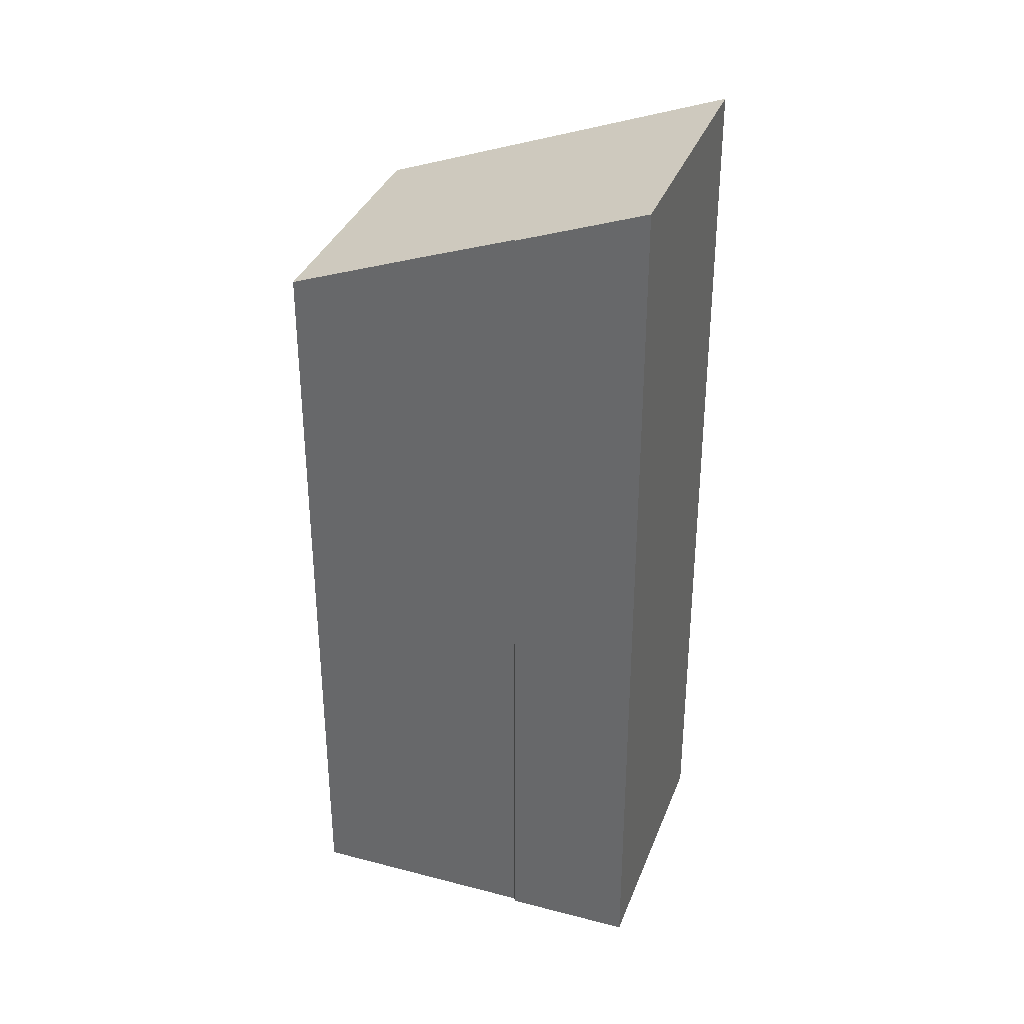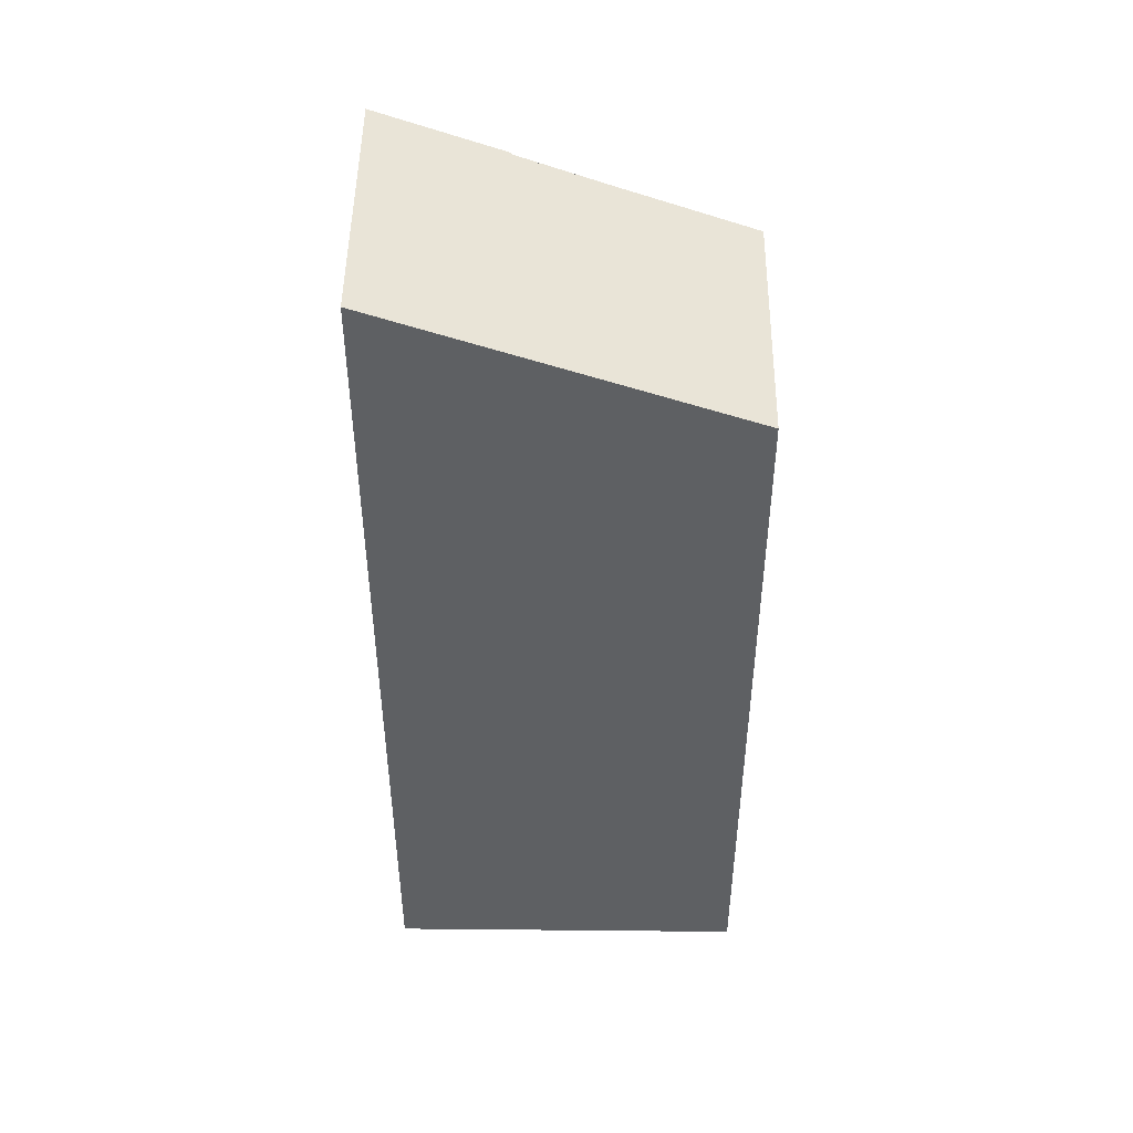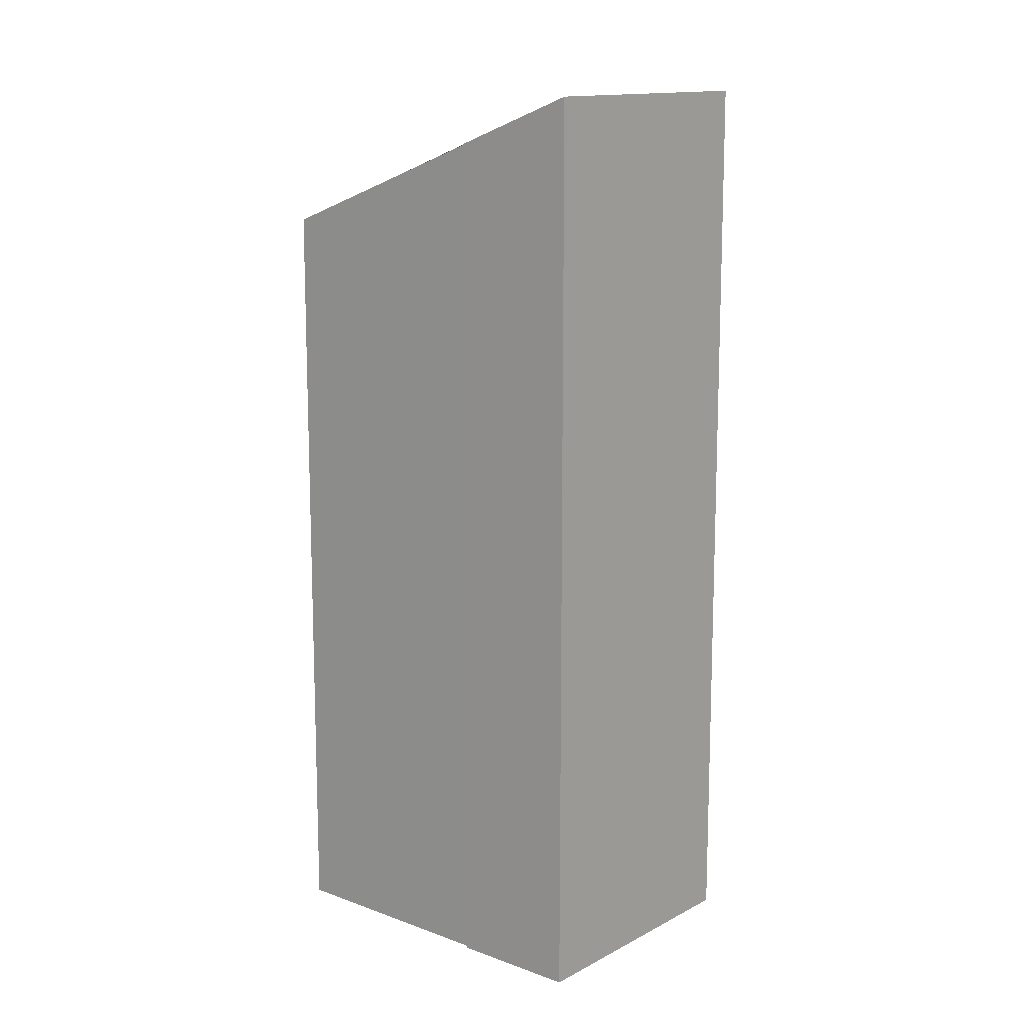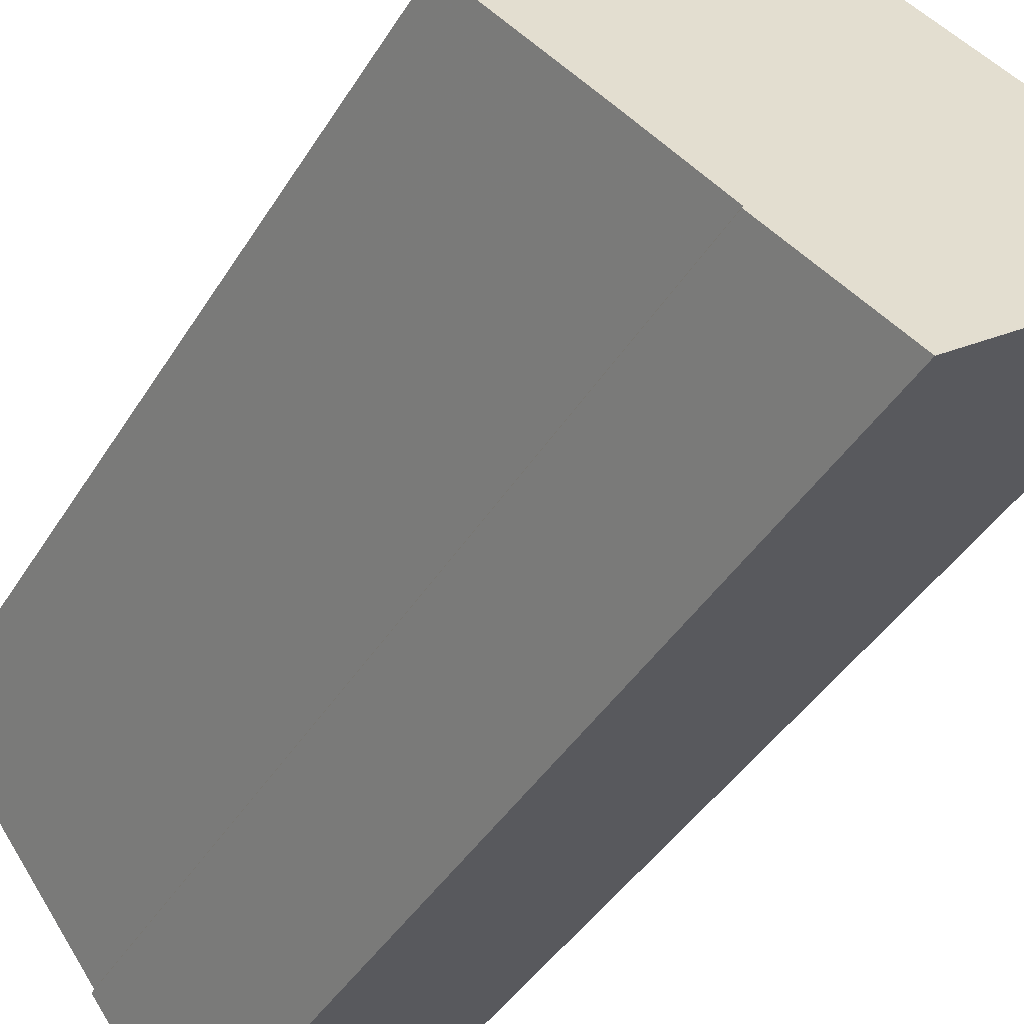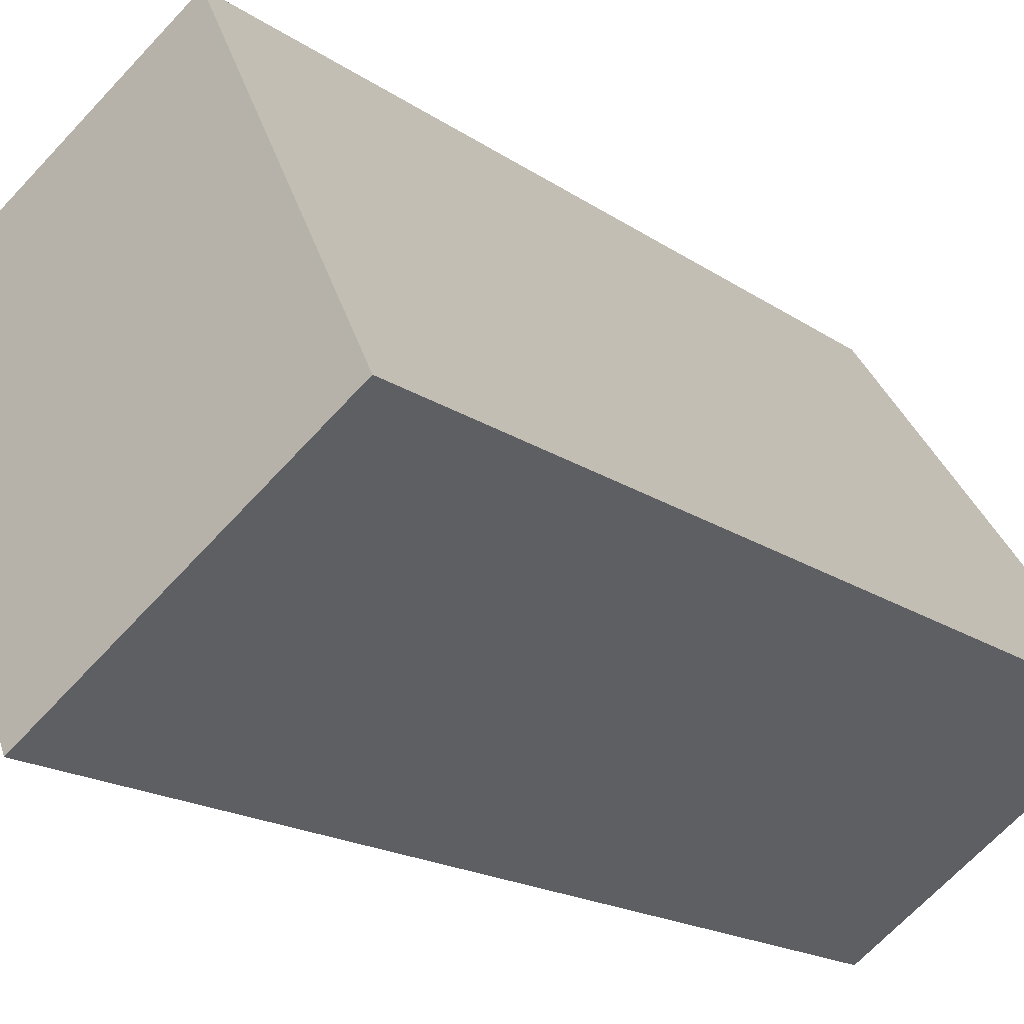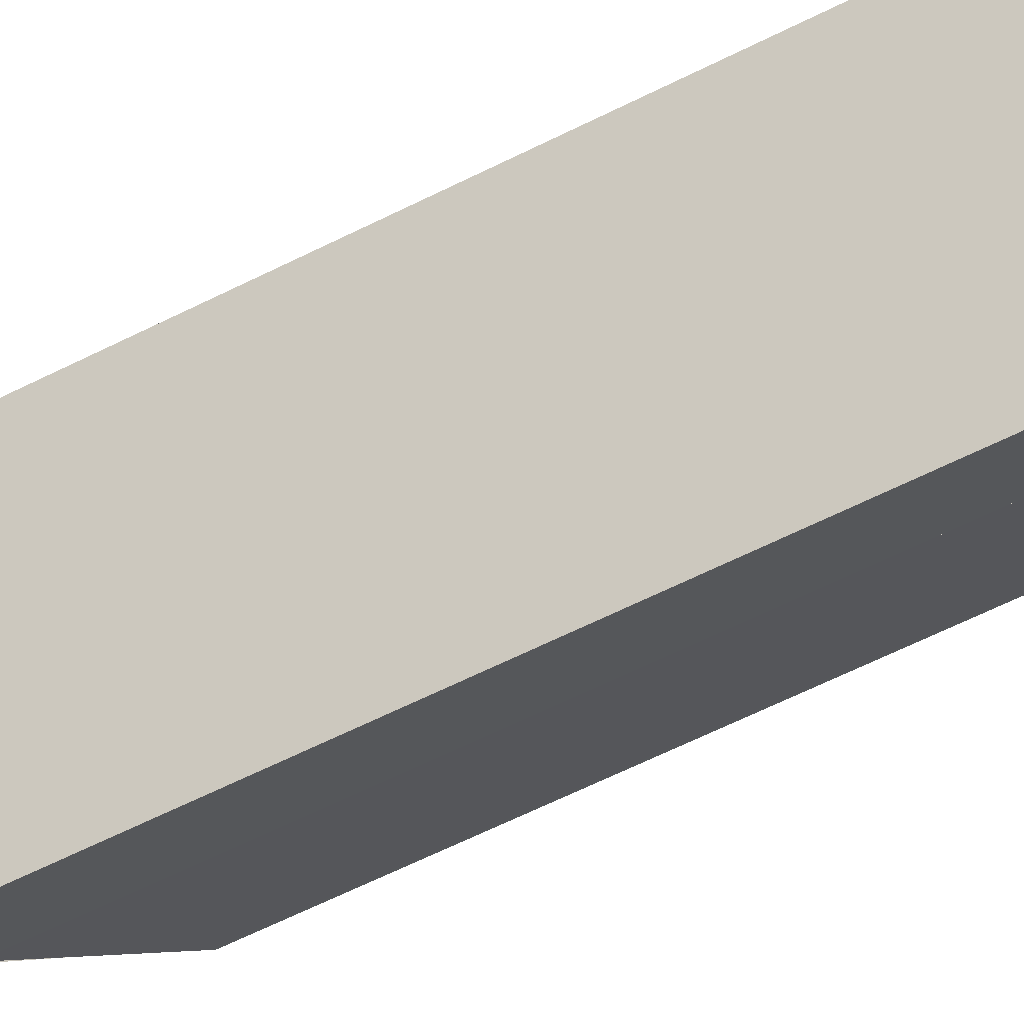
<metadata>
{"format":"obj","ext":"obj","renderer":"f3d","projection":"perspective","resolution":1024,"background":"white","views":[{"elev":34.5,"azim":-35.1,"up":"+Z"},{"elev":47.8,"azim":126.2,"up":"+Z"},{"elev":12.8,"azim":-14.3,"up":"+Z"},{"elev":-38.5,"azim":-27.5,"up":"+Y"},{"elev":-15.0,"azim":32.6,"up":"+Y"},{"elev":-70.8,"azim":115.6,"up":"+Y"}]}
</metadata>
<code>
v -1942 -1408 7.998
v -1942 -1408 7.992
v -1943 -1406 7.206
v -1941 -1405 7.247
v -1939 -1407 8.469
v -1941 -1409 8.434
v -1939 -1407 8.469
v -1941 -1405 7.246
v -1941 -1409 8.434
v -1943 -1406 7.206
v -1943 -1406 7.232
v -1943 -1406 7.232
v -1941 -1405 7.267
v -1943 -1407 7.676
v -1943 -1407 7.676
v -1941 -1406 7.716
v -1941 -1409 8.43
v -1941 -1409 8.43
v -1940 -1408 8.458
v -1941 -1405 7.267
v -1941 -1406 7.717
v -1942 -1408 7.992
v -1942 -1408 7.998
v -1942 -1408 -8.882e-16
v -1942 -1408 0
v -1943 -1407 7.676
v -1942 -1408 7.992
v -1942 -1408 0
v -1943 -1407 8.882e-16
v -1943 -1406 7.206
v -1943 -1406 7.206
v -1943 -1406 -8.882e-16
v -1943 -1406 0
v -1941 -1405 7.267
v -1941 -1405 7.247
v -1941 -1405 0
v -1941 -1405 0
v -1939 -1407 8.469
v -1939 -1407 8.469
v -1939 -1407 0
v -1939 -1407 0
v -1941 -1409 8.43
v -1941 -1409 8.434
v -1941 -1409 0
v -1941 -1409 0
v -1940 -1408 8.458
v -1939 -1407 8.469
v -1939 -1407 0
v -1940 -1408 0
v -1941 -1405 7.247
v -1941 -1405 7.246
v -1941 -1405 0
v -1941 -1405 0
v -1941 -1409 8.434
v -1941 -1409 8.434
v -1941 -1409 0
v -1941 -1409 0
v -1941 -1405 7.246
v -1943 -1406 7.206
v -1943 -1406 0
v -1941 -1405 0
v -1943 -1406 7.206
v -1943 -1406 7.232
v -1943 -1406 8.882e-16
v -1943 -1406 -8.882e-16
v -1943 -1406 7.232
v -1943 -1407 7.676
v -1943 -1407 8.882e-16
v -1943 -1406 8.882e-16
v -1942 -1408 7.998
v -1941 -1409 8.43
v -1941 -1409 0
v -1942 -1408 -8.882e-16
v -1941 -1409 8.434
v -1940 -1408 8.458
v -1940 -1408 0
v -1941 -1409 0
v -1941 -1406 7.717
v -1941 -1405 7.267
v -1941 -1405 0
v -1941 -1406 -8.882e-16
v -1939 -1407 8.469
v -1941 -1406 7.717
v -1941 -1406 -8.882e-16
v -1939 -1407 0
v -1942 -1408 0
v -1942 -1408 0
v -1943 -1406 0
v -1941 -1405 0
v -1939 -1407 0
v -1941 -1409 0
f 13 8 4 20
f 11 10 8 13
f 12 3 10 11
f 18 9 6 17
f 19 9 18
f 14 12 11 15
f 15 11 13 16
f 17 1 2 14 15 18
f 18 15 16 7 19
f 21 5 7 16
f 16 13 20 21
f 23 24 25 22
f 27 28 29 26
f 31 32 33 30
f 35 36 37 34
f 39 40 41 38
f 43 44 45 42
f 47 48 49 46
f 51 52 53 50
f 55 56 57 54
f 59 60 61 58
f 63 64 65 62
f 67 68 69 66
f 71 72 73 70
f 75 76 77 74
f 79 80 81 78
f 83 84 85 82
f 87 88 89 90 91 86

</code>
